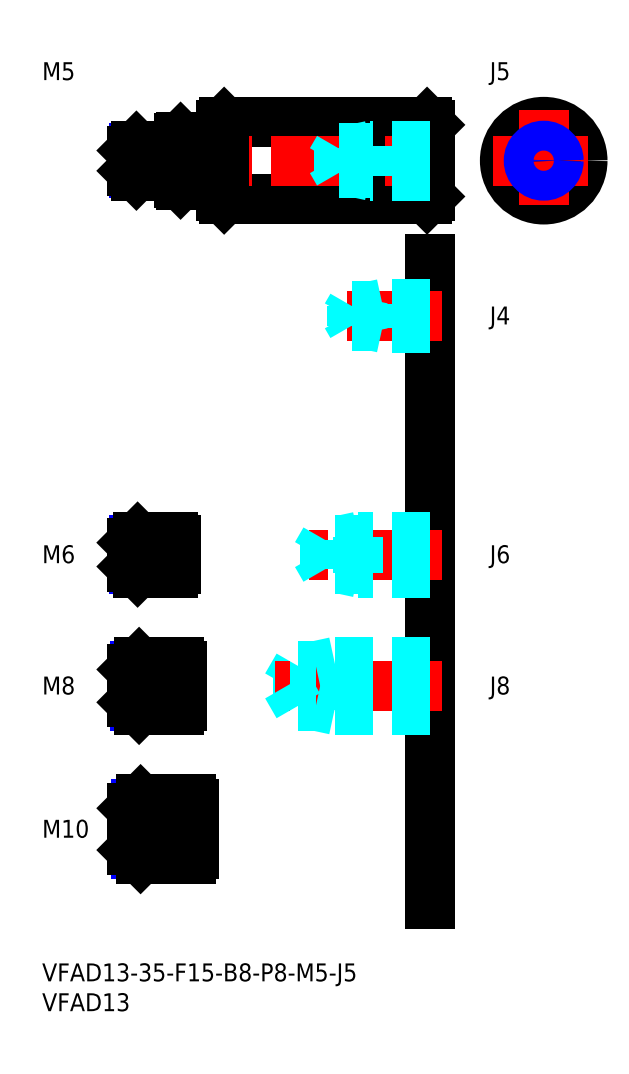
<metadata>
{"format":"dxf","ext":"dxf","renderer":"ezdxf+matplotlib","layout":"modelspace","background":"white","min_lineweight":24,"dpi":150}
</metadata>
<code>
0
SECTION
2
ENTITIES
0
INSERT
8
MSM_CONTINUOUS
2
*U10
10
0
20
0
30
0
0
INSERT
8
MSM_CONTINUOUS
2
*U11
10
0
20
0
30
0
0
INSERT
8
MSM_CONTINUOUS
2
*U12
10
0
20
0
30
0
0
LINE
8
MSM_CENTER
10
13
20
22.5
30
0
11
27.5
21
22.5
31
0
0
INSERT
8
MSM_CONTINUOUS
2
*U13
10
0
20
0
30
0
0
LINE
8
MSM_CENTER
10
13
20
46.5
30
0
11
25.5
21
46.5
31
0
0
INSERT
8
MSM_CONTINUOUS
2
*U14
10
0
20
0
30
0
0
LINE
8
MSM_CENTER
10
13
20
68.5
30
0
11
24.5
21
68.5
31
0
0
LINE
8
MSM_CONTINUOUS
10
22
20
71.5
30
0
11
16
21
71.5
31
0
0
LINE
8
MSM_NARROW
10
22
20
70.96
30
0
11
15.46
21
70.96
31
0
0
LINE
8
MSM_NARROW
10
22
20
66.04
30
0
11
15.46
21
66.04
31
0
0
LINE
8
MSM_CONTINUOUS
10
22
20
65.5
30
0
11
16
21
65.5
31
0
0
LINE
8
MSM_CONTINUOUS
10
15
20
70.5
30
0
11
15
21
66.5
31
0
0
LINE
8
MSM_NARROW
10
23
20
43.18
30
0
11
15.57
21
43.18
31
0
0
LINE
8
MSM_CONTINUOUS
10
23
20
42.5
30
0
11
16.25
21
42.5
31
0
0
LINE
8
MSM_CONTINUOUS
10
23
20
50.5
30
0
11
16.25
21
50.5
31
0
0
LINE
8
MSM_NARROW
10
23
20
49.82
30
0
11
15.57
21
49.82
31
0
0
LINE
8
MSM_CONTINUOUS
10
15
20
43.75
30
0
11
15
21
49.25
31
0
0
LINE
8
MSM_NARROW
10
25
20
18.31
30
0
11
15.69
21
18.31
31
0
0
LINE
8
MSM_CONTINUOUS
10
25
20
17.5
30
0
11
16.5
21
17.5
31
0
0
LINE
8
MSM_CONTINUOUS
10
25
20
27.5
30
0
11
16.5
21
27.5
31
0
0
LINE
8
MSM_NARROW
10
25
20
26.69
30
0
11
15.69
21
26.69
31
0
0
LINE
8
MSM_CONTINUOUS
10
15
20
19
30
0
11
15
21
26
31
0
0
LINE
8
MSM_CONTINUOUS
10
22
20
71.5
30
0
11
22
21
65.5
31
0
0
LINE
8
MSM_CONTINUOUS
10
23
20
50.5
30
0
11
23
21
42.5
31
0
0
LINE
8
MSM_CONTINUOUS
10
25
20
27.5
30
0
11
25
21
17.5
31
0
0
LINE
8
MSM_CONTINUOUS
10
16
20
71.5
30
0
11
15
21
70.5
31
0
0
LINE
8
MSM_CONTINUOUS
10
16
20
65.5
30
0
11
15
21
66.5
31
0
0
LINE
8
MSM_CONTINUOUS
10
16
20
71.5
30
0
11
16
21
65.5
31
0
0
LINE
8
MSM_CONTINUOUS
10
16.25
20
50.5
30
0
11
15
21
49.25
31
0
0
LINE
8
MSM_CONTINUOUS
10
16.25
20
42.5
30
0
11
15
21
43.75
31
0
0
LINE
8
MSM_CONTINUOUS
10
16.25
20
50.5
30
0
11
16.25
21
42.5
31
0
0
LINE
8
MSM_CONTINUOUS
10
16.5
20
27.5
30
0
11
15
21
26
31
0
0
LINE
8
MSM_CONTINUOUS
10
16.5
20
17.5
30
0
11
15
21
19
31
0
0
LINE
8
MSM_CONTINUOUS
10
16.5
20
27.5
30
0
11
16.5
21
17.5
31
0
0
LINE
8
MSM_CONTINUOUS
10
22.5
20
70.96
30
0
11
22.5
21
66.04
31
0
0
LINE
8
MSM_CONTINUOUS
10
22
20
70.96
30
0
11
22.5
21
70.96
31
0
0
LINE
8
MSM_CONTINUOUS
10
22
20
66.04
30
0
11
22.5
21
66.04
31
0
0
LINE
8
MSM_CONTINUOUS
10
23.5
20
49.82
30
0
11
23.5
21
43.18
31
0
0
LINE
8
MSM_CONTINUOUS
10
23
20
49.82
30
0
11
23.5
21
49.82
31
0
0
LINE
8
MSM_CONTINUOUS
10
23
20
43.18
30
0
11
23.5
21
43.18
31
0
0
LINE
8
MSM_CONTINUOUS
10
25.5
20
26.69
30
0
11
25.5
21
18.31
31
0
0
LINE
8
MSM_CONTINUOUS
10
25
20
26.69
30
0
11
25.5
21
26.69
31
0
0
LINE
8
MSM_CONTINUOUS
10
25
20
18.31
30
0
11
25.5
21
18.31
31
0
0
LINE
8
MSM_CONTINUOUS
10
65
20
118
30
0
11
65
21
10
31
0
0
INSERT
8
MSM_CONTINUOUS
2
*U15
10
0
20
0
30
0
0
LINE
8
MSM_DASHED
10
49
20
42.5
30
0
11
49
21
50.5
31
0
0
LINE
8
MSM_DASHED
10
42.92
20
43.18
30
0
11
42.92
21
49.82
31
0
0
LINE
8
MSM_DASHED
10
42.92
20
49.82
30
0
11
41
21
46.5
31
0
0
LINE
8
MSM_CENTER
10
67
20
46.5
30
0
11
39
21
46.5
31
0
0
LINE
8
MSM_DASHED
10
65
20
43.18
30
0
11
42.92
21
43.18
31
0
0
LINE
8
MSM_DASHED
10
65
20
42.5
30
0
11
49
21
42.5
31
0
0
LINE
8
MSM_DASHED
10
49
20
42.5
30
0
11
45.87
21
43.18
31
0
0
LINE
8
MSM_DASHED
10
42.92
20
43.18
30
0
11
41
21
46.5
31
0
0
LINE
8
MSM_DASHED
10
65
20
50.5
30
0
11
49
21
50.5
31
0
0
LINE
8
MSM_DASHED
10
65
20
49.82
30
0
11
42.92
21
49.82
31
0
0
LINE
8
MSM_DASHED
10
49
20
50.5
30
0
11
45.87
21
49.82
31
0
0
INSERT
8
MSM_CONTINUOUS
2
*U16
10
0
20
0
30
0
0
LINE
8
MSM_CENTER
10
67
20
68.5
30
0
11
44
21
68.5
31
0
0
LINE
8
MSM_DASHED
10
65
20
71.5
30
0
11
53
21
71.5
31
0
0
LINE
8
MSM_DASHED
10
65
20
70.96
30
0
11
47.42
21
70.96
31
0
0
LINE
8
MSM_DASHED
10
65
20
66.04
30
0
11
47.42
21
66.04
31
0
0
LINE
8
MSM_DASHED
10
65
20
65.5
30
0
11
53
21
65.5
31
0
0
LINE
8
MSM_DASHED
10
53
20
65.5
30
0
11
53
21
71.5
31
0
0
LINE
8
MSM_DASHED
10
47.42
20
66.04
30
0
11
47.42
21
70.96
31
0
0
LINE
8
MSM_DASHED
10
47.42
20
70.96
30
0
11
46
21
68.5
31
0
0
LINE
8
MSM_DASHED
10
47.42
20
66.04
30
0
11
46
21
68.5
31
0
0
LINE
8
MSM_DASHED
10
53
20
65.5
30
0
11
50.5
21
66.04
31
0
0
LINE
8
MSM_DASHED
10
53
20
71.5
30
0
11
50.5
21
70.96
31
0
0
INSERT
8
MSM_CONTINUOUS
2
*U17
10
0
20
0
30
0
0
LINE
8
MSM_CENTER
10
67
20
108.5
30
0
11
49
21
108.5
31
0
0
LINE
8
MSM_DASHED
10
65
20
110.5
30
0
11
57
21
110.5
31
0
0
LINE
8
MSM_DASHED
10
65
20
110.1
30
0
11
51.94
21
110.1
31
0
0
LINE
8
MSM_DASHED
10
65
20
106.9
30
0
11
51.94
21
106.9
31
0
0
LINE
8
MSM_DASHED
10
65
20
106.5
30
0
11
57
21
106.5
31
0
0
LINE
8
MSM_DASHED
10
51.94
20
106.9
30
0
11
51.94
21
110.1
31
0
0
LINE
8
MSM_DASHED
10
51.94
20
110.1
30
0
11
51
21
108.5
31
0
0
LINE
8
MSM_DASHED
10
57
20
106.5
30
0
11
57
21
110.5
31
0
0
LINE
8
MSM_DASHED
10
51.94
20
106.9
30
0
11
51
21
108.5
31
0
0
LINE
8
MSM_DASHED
10
57
20
106.5
30
0
11
55.25
21
106.9
31
0
0
LINE
8
MSM_DASHED
10
57
20
110.5
30
0
11
55.25
21
110.1
31
0
0
LINE
8
MSM_CONTINUOUS
10
30.5
20
141
30
0
11
64.5
21
141
31
0
0
LINE
8
MSM_CONTINUOUS
10
30.5
20
128
30
0
11
64.5
21
128
31
0
0
LINE
8
MSM_CENTER
10
13
20
134.5
30
0
11
67
21
134.5
31
0
0
LINE
8
MSM_CONTINUOUS
10
30
20
140.5
30
0
11
30
21
128.5
31
0
0
LINE
8
MSM_CONTINUOUS
10
30.5
20
141
30
0
11
30.5
21
128
31
0
0
LINE
8
MSM_CONTINUOUS
10
30
20
128.5
30
0
11
30.5
21
128
31
0
0
LINE
8
MSM_CONTINUOUS
10
30.5
20
141
30
0
11
30
21
140.5
31
0
0
LINE
8
MSM_CONTINUOUS
10
65
20
140.5
30
0
11
65
21
128.5
31
0
0
LINE
8
MSM_CONTINUOUS
10
64.5
20
141
30
0
11
64.5
21
128
31
0
0
LINE
8
MSM_CONTINUOUS
10
64.5
20
128
30
0
11
65
21
128.5
31
0
0
LINE
8
MSM_CONTINUOUS
10
64.5
20
141
30
0
11
65
21
140.5
31
0
0
CIRCLE
8
MSM_CONTINUOUS
10
84.04
20
134.5
30
0
40
6.5
0
LINE
8
MSM_CENTER
10
75.54
20
134.5
30
0
11
92.54
21
134.5
31
0
0
LINE
8
MSM_CENTER
10
84.04
20
143
30
0
11
84.04
21
126
31
0
0
LINE
8
MSM_CONTINUOUS
10
23.2
20
138.5
30
0
11
29
21
138.5
31
0
0
LINE
8
MSM_CONTINUOUS
10
23.2
20
130.5
30
0
11
29
21
130.5
31
0
0
LINE
8
MSM_CONTINUOUS
10
23
20
138.3
30
0
11
23
21
130.7
31
0
0
LINE
8
MSM_CONTINUOUS
10
29
20
138.5
30
0
11
29
21
130.5
31
0
0
LINE
8
MSM_CONTINUOUS
10
29
20
130.6
30
0
11
30
21
130.6
31
0
0
LINE
8
MSM_CONTINUOUS
10
29
20
138.4
30
0
11
30
21
138.4
31
0
0
LINE
8
MSM_DASHED
10
15.87
20
134.5
30
0
11
15
21
134
31
0
0
LINE
8
MSM_DASHED
10
15.87
20
134.5
30
0
11
15
21
135
31
0
0
LINE
8
MSM_CONTINUOUS
10
23
20
138.3
30
0
11
23.2
21
138.5
31
0
0
LINE
8
MSM_CONTINUOUS
10
23
20
130.7
30
0
11
23.2
21
130.5
31
0
0
LINE
8
MSM_CONTINUOUS
10
23.2
20
138.5
30
0
11
23.2
21
130.5
31
0
0
LINE
8
MSM_CONTINUOUS
10
22.5
20
137
30
0
11
15.8
21
137
31
0
0
LINE
8
MSM_NARROW
10
22.5
20
136.6
30
0
11
15.37
21
136.6
31
0
0
LINE
8
MSM_NARROW
10
22.5
20
132.4
30
0
11
15.37
21
132.4
31
0
0
LINE
8
MSM_CONTINUOUS
10
22.5
20
132
30
0
11
15.8
21
132
31
0
0
LINE
8
MSM_CONTINUOUS
10
15
20
132.8
30
0
11
15
21
136.2
31
0
0
LINE
8
MSM_CONTINUOUS
10
22.5
20
137
30
0
11
22.5
21
132
31
0
0
LINE
8
MSM_CONTINUOUS
10
15.8
20
137
30
0
11
15
21
136.2
31
0
0
LINE
8
MSM_CONTINUOUS
10
15.8
20
132
30
0
11
15
21
132.8
31
0
0
LINE
8
MSM_CONTINUOUS
10
15.8
20
137
30
0
11
15.8
21
132
31
0
0
LINE
8
MSM_CONTINUOUS
10
22.5
20
136.6
30
0
11
23
21
136.6
31
0
0
LINE
8
MSM_CONTINUOUS
10
22.5
20
132.4
30
0
11
23
21
132.4
31
0
0
LINE
8
MSM_DASHED
10
65
20
137
30
0
11
55
21
137
31
0
0
LINE
8
MSM_DASHED
10
65
20
136.6
30
0
11
49.69
21
136.6
31
0
0
LINE
8
MSM_DASHED
10
65
20
132.4
30
0
11
49.69
21
132.4
31
0
0
LINE
8
MSM_DASHED
10
65
20
132
30
0
11
55
21
132
31
0
0
LINE
8
MSM_DASHED
10
49.69
20
132.4
30
0
11
49.69
21
136.6
31
0
0
LINE
8
MSM_DASHED
10
49.69
20
136.6
30
0
11
48.5
21
134.5
31
0
0
LINE
8
MSM_DASHED
10
55
20
132
30
0
11
55
21
137
31
0
0
LINE
8
MSM_DASHED
10
49.69
20
132.4
30
0
11
48.5
21
134.5
31
0
0
LINE
8
MSM_DASHED
10
55
20
132
30
0
11
53
21
132.4
31
0
0
LINE
8
MSM_DASHED
10
55
20
137
30
0
11
53
21
136.6
31
0
0
CIRCLE
8
MSM_CONTINUOUS
10
84.04
20
134.5
30
0
40
2.067
0
CIRCLE
8
MSM_NARROW
10
84.04
20
134.5
30
0
40
2.5
0
INSERT
8
MSM_CONTINUOUS
2
*U18
10
0
20
0
30
0
0
INSERT
8
MSM_CONTINUOUS
2
*U19
10
0
20
0
30
0
0
ENDSEC
0
EOF

</code>
